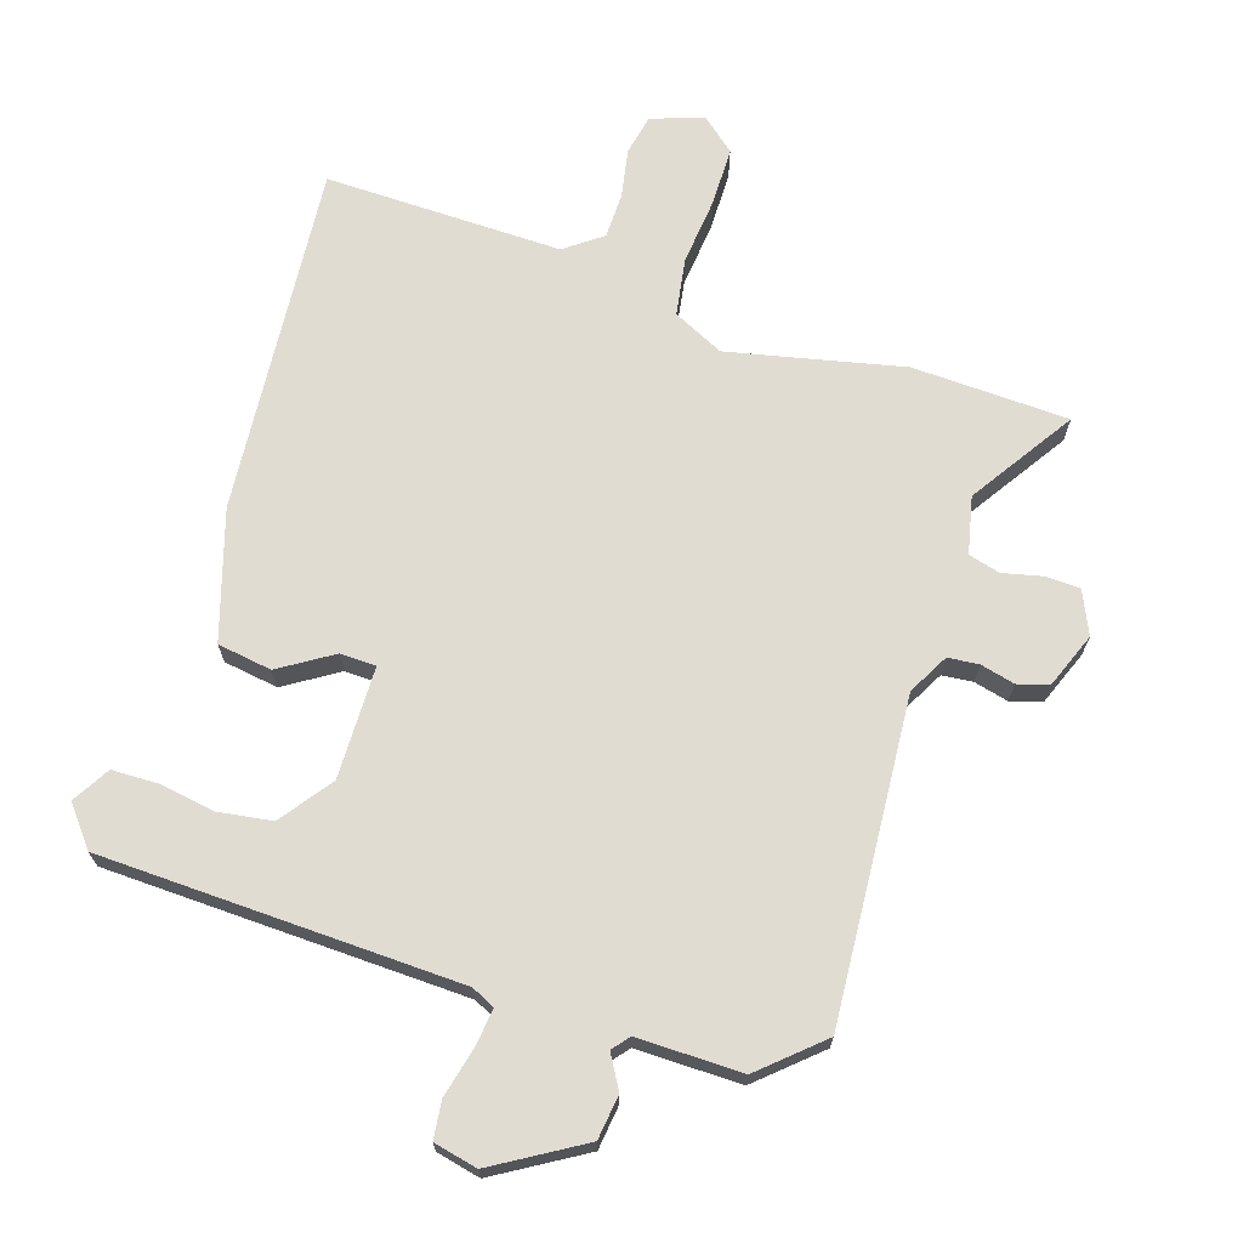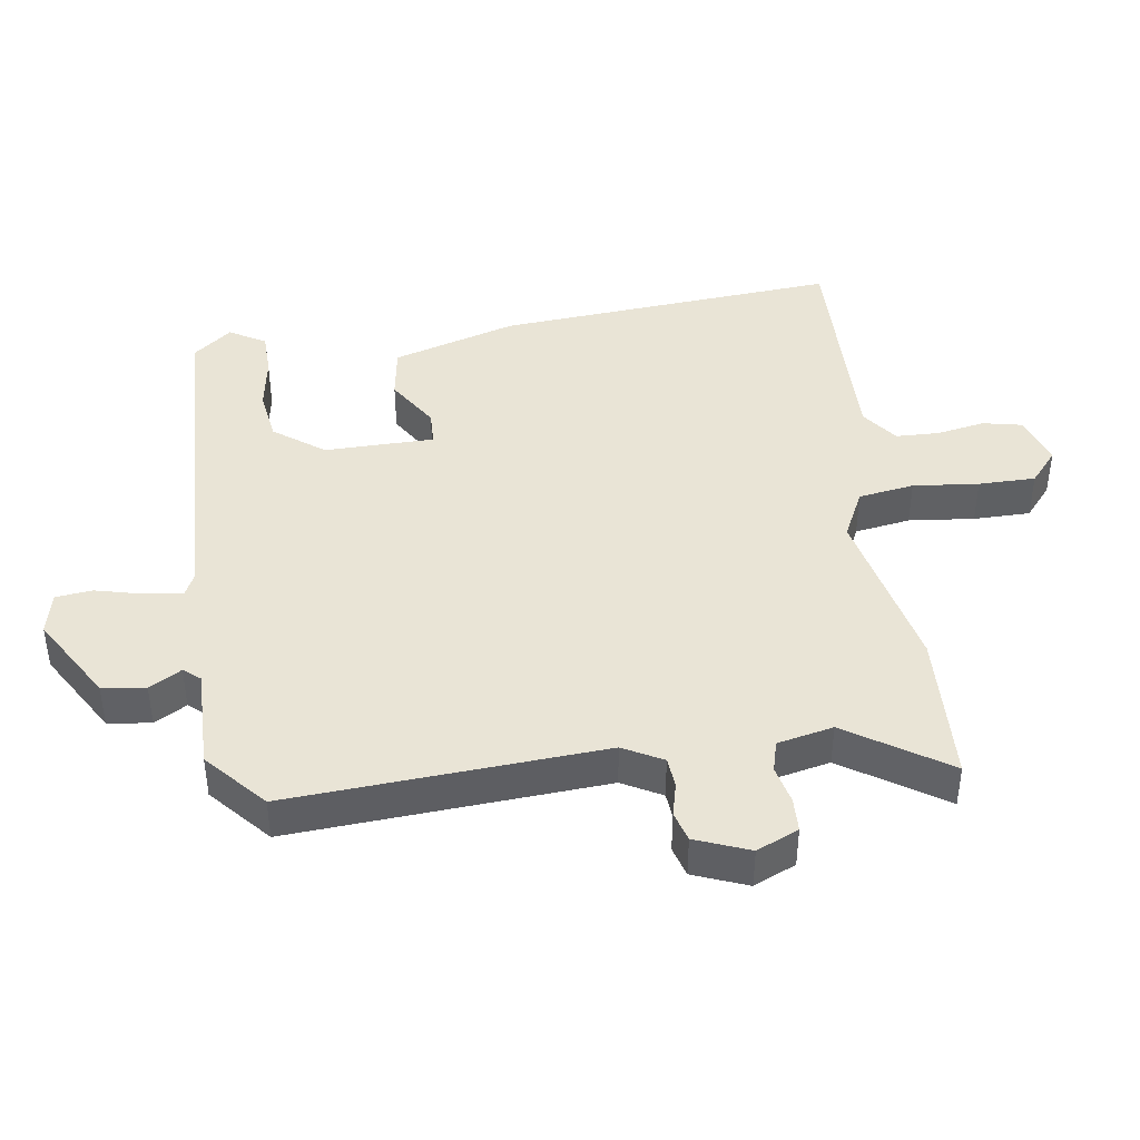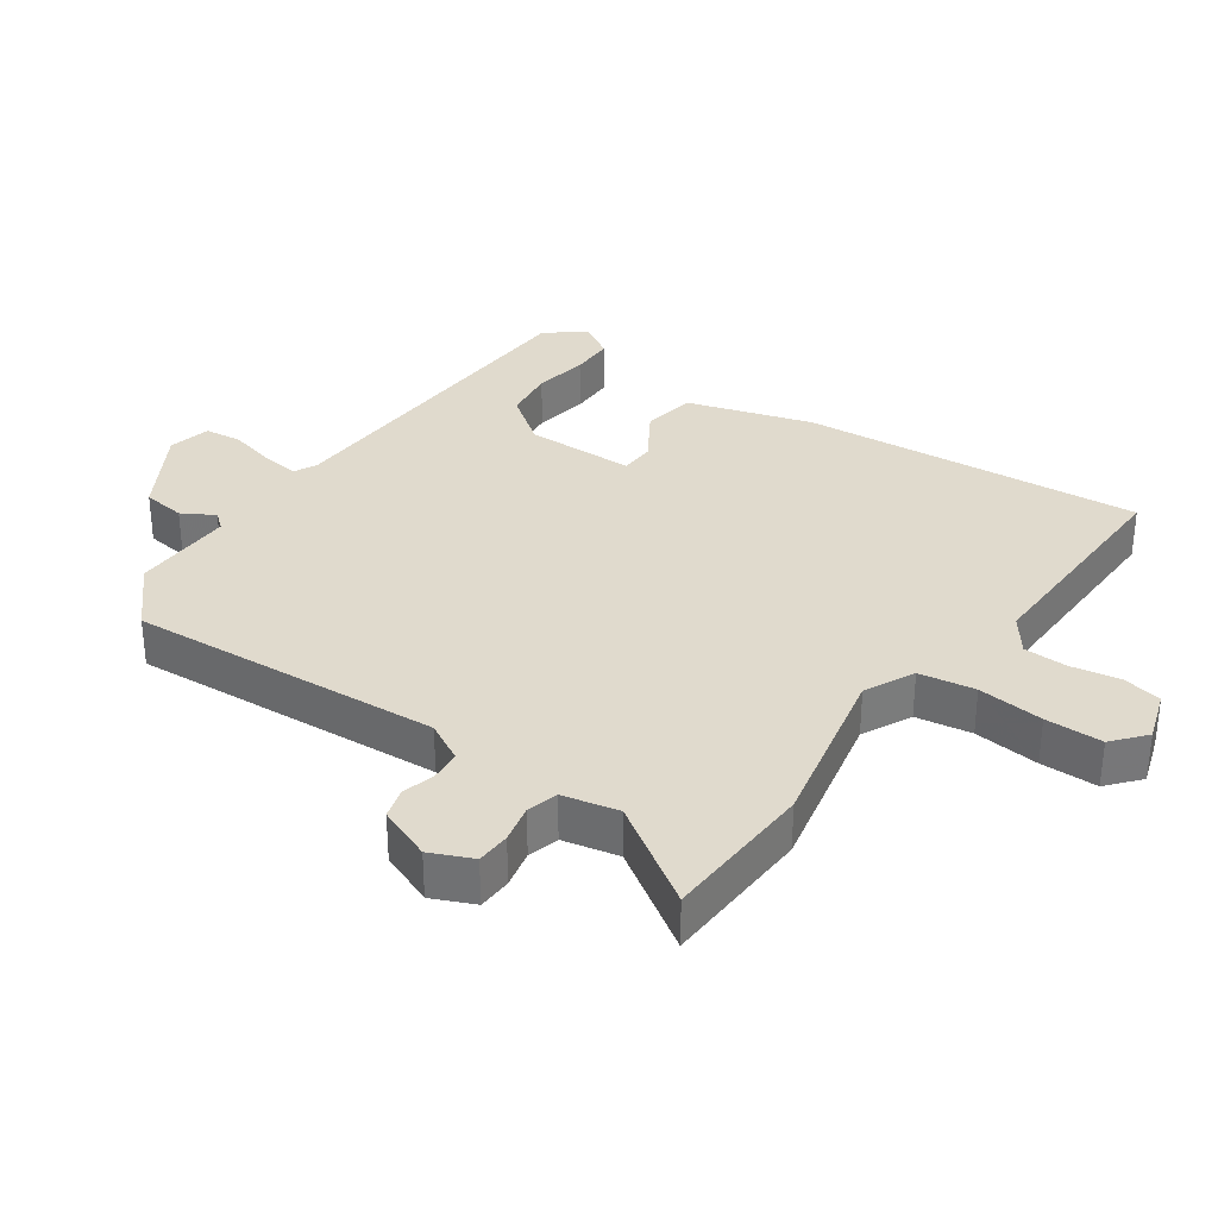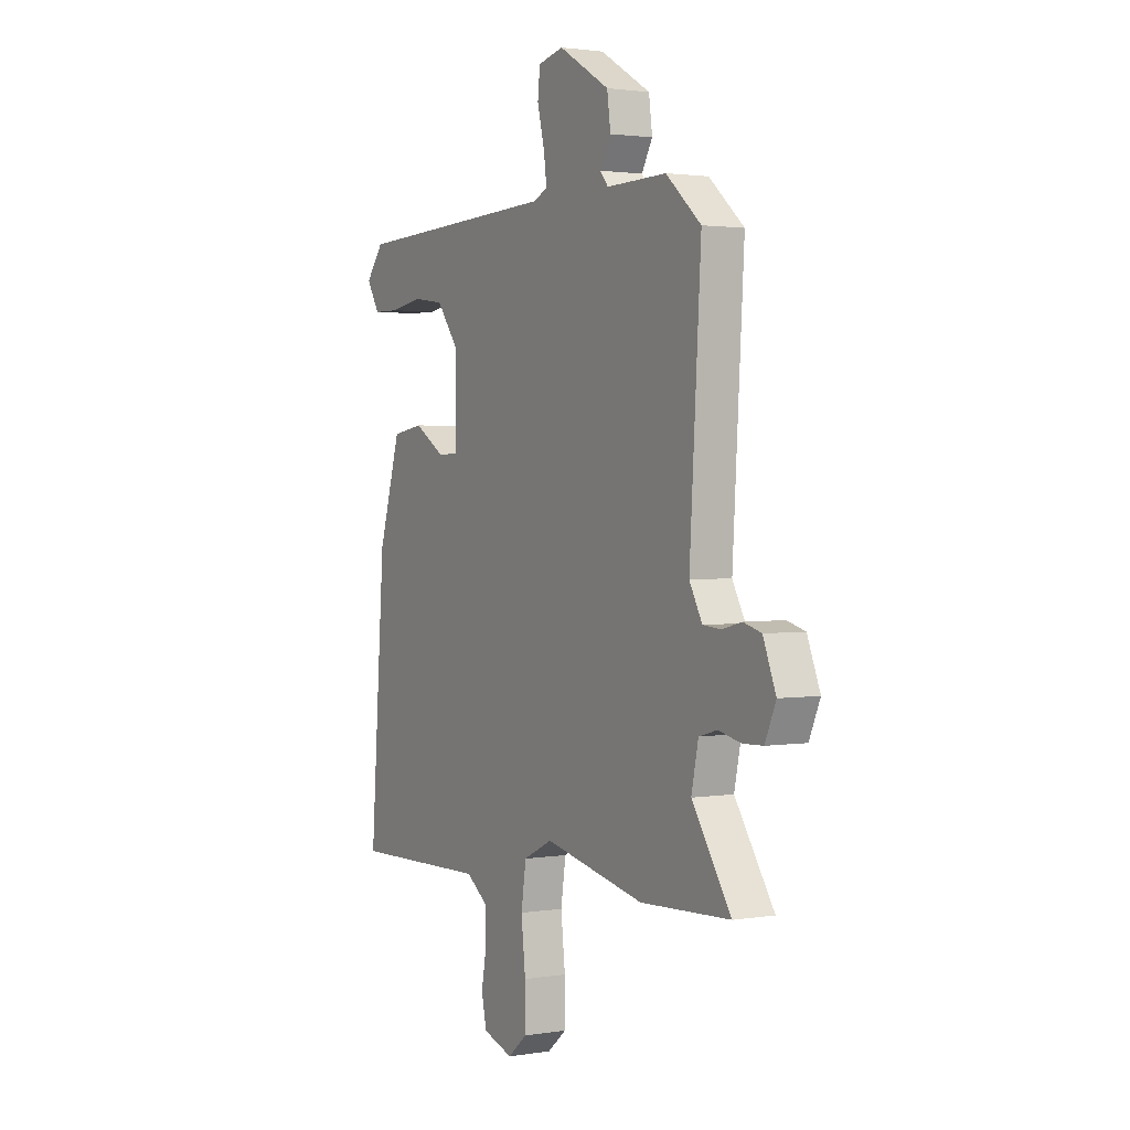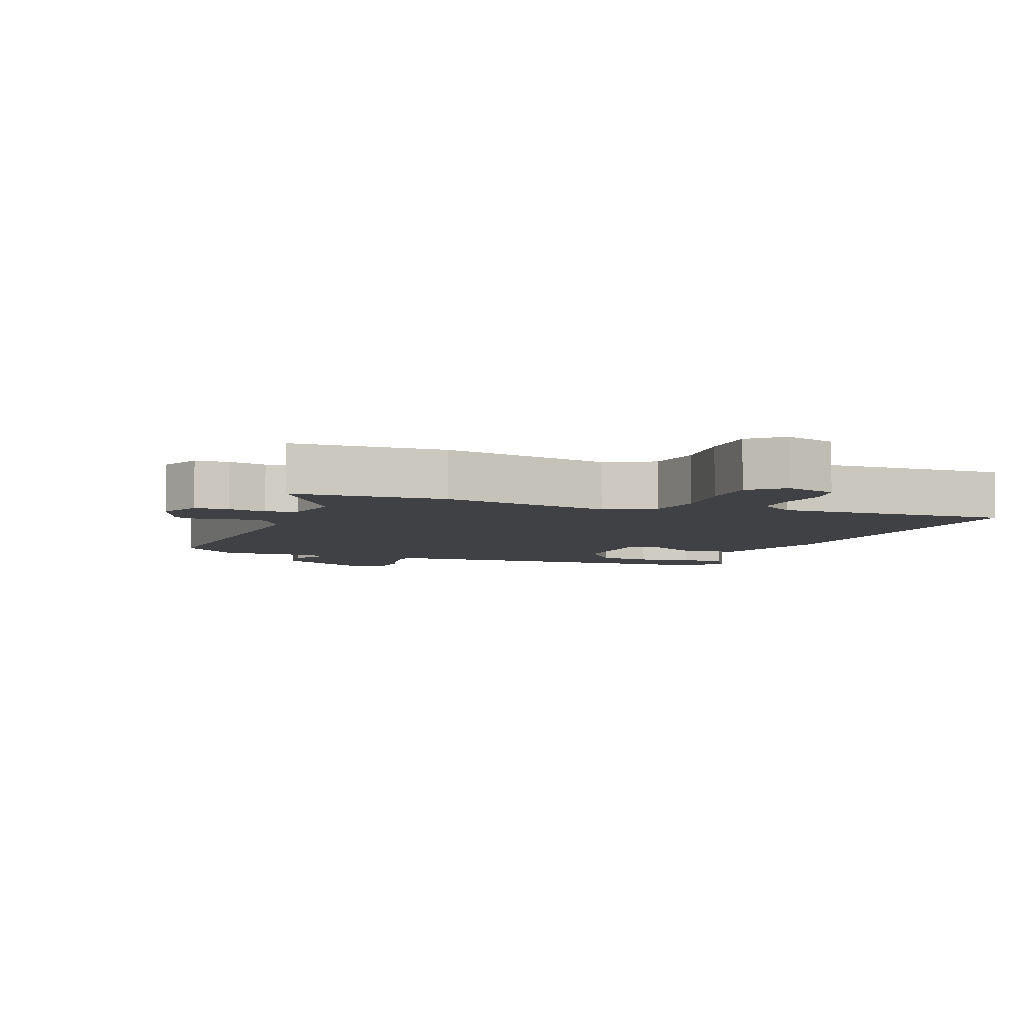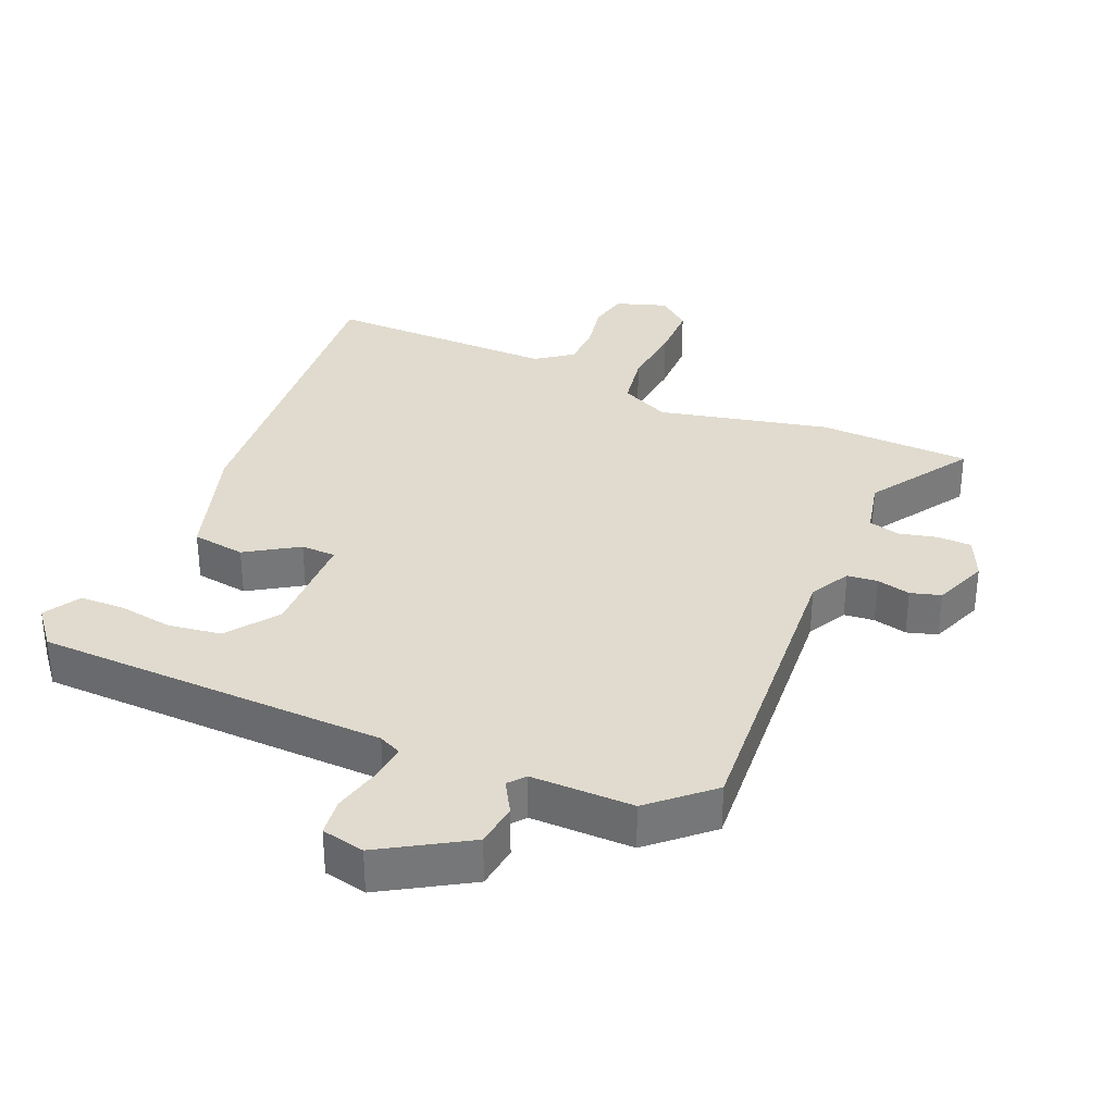
<metadata>
{"format":"obj","ext":"obj","renderer":"f3d","projection":"perspective","resolution":1024,"background":"white","views":[{"elev":69.2,"azim":17.3,"up":"+Y"},{"elev":42.4,"azim":81.5,"up":"+Y"},{"elev":33.0,"azim":124.9,"up":"+Y"},{"elev":2.0,"azim":60.1,"up":"+Z"},{"elev":-5.7,"azim":159.2,"up":"+Y"},{"elev":33.4,"azim":22.4,"up":"+Y"}]}
</metadata>
<code>
v 0.565 0.07 -0.497
v 0.333 0.07 -0.508
v 0.074 0.07 -0.453
v -0.001 0.07 -0.49
v -0.014 0.07 -0.575
v -0.003 0.07 -0.675
v -0.003 0.07 -0.762
v -0.052 0.07 -0.804
v -0.13 0.07 -0.779
v -0.143 0.07 -0.719
v -0.13 0.07 -0.646
v -0.132 0.07 -0.579
v -0.187 0.07 -0.539
v -0.539 0.07 -0.548
v -0.5 0.07 -0.027
v -0.443 0.07 0.163
v -0.362 0.07 0.176
v -0.283 0.07 0.127
v -0.23 0.07 0.129
v -0.229 0.07 0.296
v -0.286 0.07 0.372
v -0.366 0.07 0.383
v -0.449 0.07 0.369
v -0.517 0.07 0.37
v -0.55 0.07 0.425
v -0.504 0.07 0.483
v 0.029 0.07 0.505
v 0.064 0.07 0.522
v 0.056 0.07 0.58
v 0.038 0.07 0.651
v 0.044 0.07 0.707
v 0.109 0.07 0.722
v 0.24 0.07 0.645
v 0.249 0.07 0.579
v 0.221 0.07 0.53
v 0.242 0.07 0.505
v 0.397 0.07 0.508
v 0.487 0.07 0.429
v 0.458 0.07 -0.048
v 0.491 0.07 -0.108
v 0.537 0.07 -0.112
v 0.588 0.07 -0.099
v 0.634 0.07 -0.112
v 0.667 0.07 -0.194
v 0.639 0.07 -0.258
v 0.587 0.07 -0.26
v 0.529 0.07 -0.247
v 0.482 0.07 -0.26
v 0.464 0.07 -0.345
v 0.565 0 -0.497
v 0.333 0 -0.508
v 0.074 0 -0.453
v -0.001 0 -0.49
v -0.014 0 -0.575
v -0.003 0 -0.675
v -0.003 0 -0.762
v -0.052 0 -0.804
v -0.13 0 -0.779
v -0.143 0 -0.719
v -0.13 0 -0.646
v -0.132 0 -0.579
v -0.187 0 -0.539
v -0.539 0 -0.548
v -0.5 0 -0.027
v -0.443 0 0.163
v -0.362 0 0.176
v -0.283 0 0.127
v -0.23 0 0.129
v -0.229 0 0.296
v -0.286 0 0.372
v -0.366 0 0.383
v -0.449 0 0.369
v -0.517 0 0.37
v -0.55 0 0.425
v -0.504 0 0.483
v 0.029 0 0.505
v 0.064 0 0.522
v 0.056 0 0.58
v 0.038 0 0.651
v 0.044 0 0.707
v 0.109 0 0.722
v 0.24 0 0.645
v 0.249 0 0.579
v 0.221 0 0.53
v 0.242 0 0.505
v 0.397 0 0.508
v 0.487 0 0.429
v 0.458 0 -0.048
v 0.491 0 -0.108
v 0.537 0 -0.112
v 0.588 0 -0.099
v 0.634 0 -0.112
v 0.667 0 -0.194
v 0.639 0 -0.258
v 0.587 0 -0.26
v 0.529 0 -0.247
v 0.482 0 -0.26
v 0.464 0 -0.345
f 44 45 46 47
f 44 47 48
f 41 42 43 44
f 40 41 44 48
f 39 40 48 49
f 36 37 38 39
f 35 36 39 49
f 33 34 35
f 32 33 35
f 29 30 31 32
f 28 29 32 35
f 27 28 35 49
f 22 23 24 25
f 21 22 25 26
f 15 16 17 18
f 13 14 15 18
f 12 13 18 19
f 8 9 10 11
f 8 11 12
f 5 6 7 8
f 4 5 8 12
f 49 1 2 3
f 27 49 3
f 21 26 27
f 20 21 27
f 20 27 3 4
f 4 12 19 20
f 96 95 94 93
f 97 96 93
f 93 92 91 90
f 97 93 90 89
f 98 97 89 88
f 88 87 86 85
f 98 88 85 84
f 84 83 82
f 84 82 81
f 81 80 79 78
f 84 81 78 77
f 98 84 77 76
f 74 73 72 71
f 75 74 71 70
f 67 66 65 64
f 67 64 63 62
f 68 67 62 61
f 60 59 58 57
f 61 60 57
f 57 56 55 54
f 61 57 54 53
f 52 51 50 98
f 52 98 76
f 76 75 70
f 76 70 69
f 53 52 76 69
f 69 68 61 53
f 1 50 51 2
f 2 51 52 3
f 3 52 53 4
f 4 53 54 5
f 5 54 55 6
f 6 55 56 7
f 7 56 57 8
f 8 57 58 9
f 9 58 59 10
f 10 59 60 11
f 11 60 61 12
f 12 61 62 13
f 13 62 63 14
f 14 63 64 15
f 15 64 65 16
f 16 65 66 17
f 17 66 67 18
f 18 67 68 19
f 19 68 69 20
f 20 69 70 21
f 21 70 71 22
f 22 71 72 23
f 23 72 73 24
f 24 73 74 25
f 25 74 75 26
f 26 75 76 27
f 27 76 77 28
f 28 77 78 29
f 29 78 79 30
f 30 79 80 31
f 31 80 81 32
f 32 81 82 33
f 33 82 83 34
f 34 83 84 35
f 35 84 85 36
f 36 85 86 37
f 37 86 87 38
f 38 87 88 39
f 39 88 89 40
f 40 89 90 41
f 41 90 91 42
f 42 91 92 43
f 43 92 93 44
f 44 93 94 45
f 45 94 95 46
f 46 95 96 47
f 47 96 97 48
f 48 97 98 49
f 49 98 50 1

</code>
